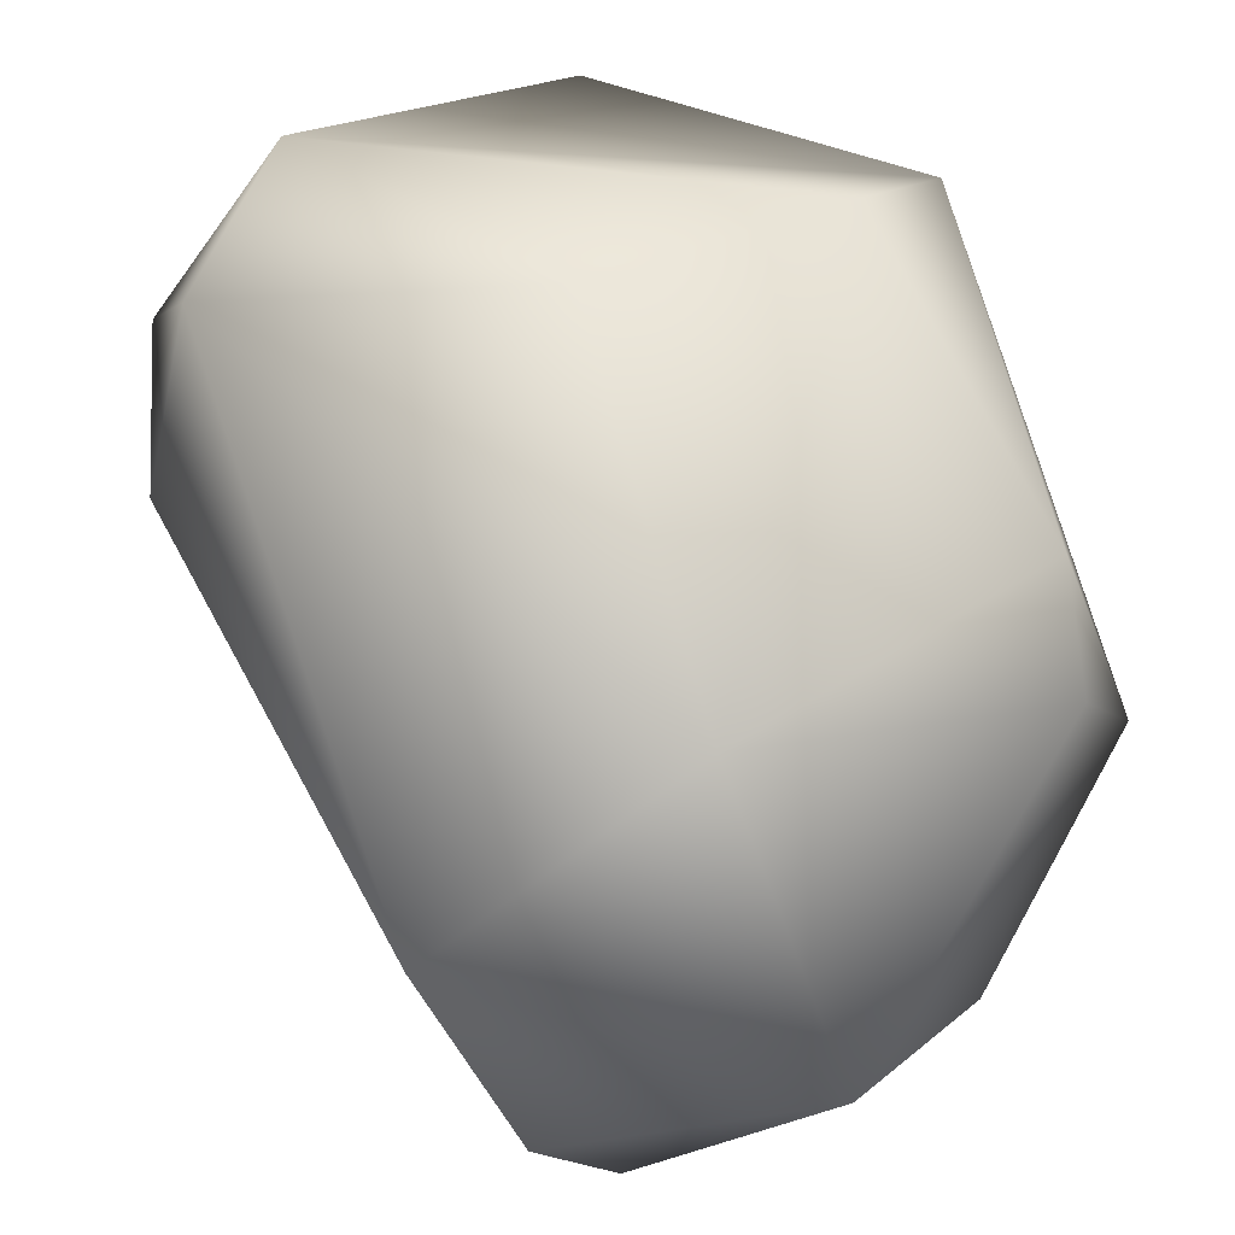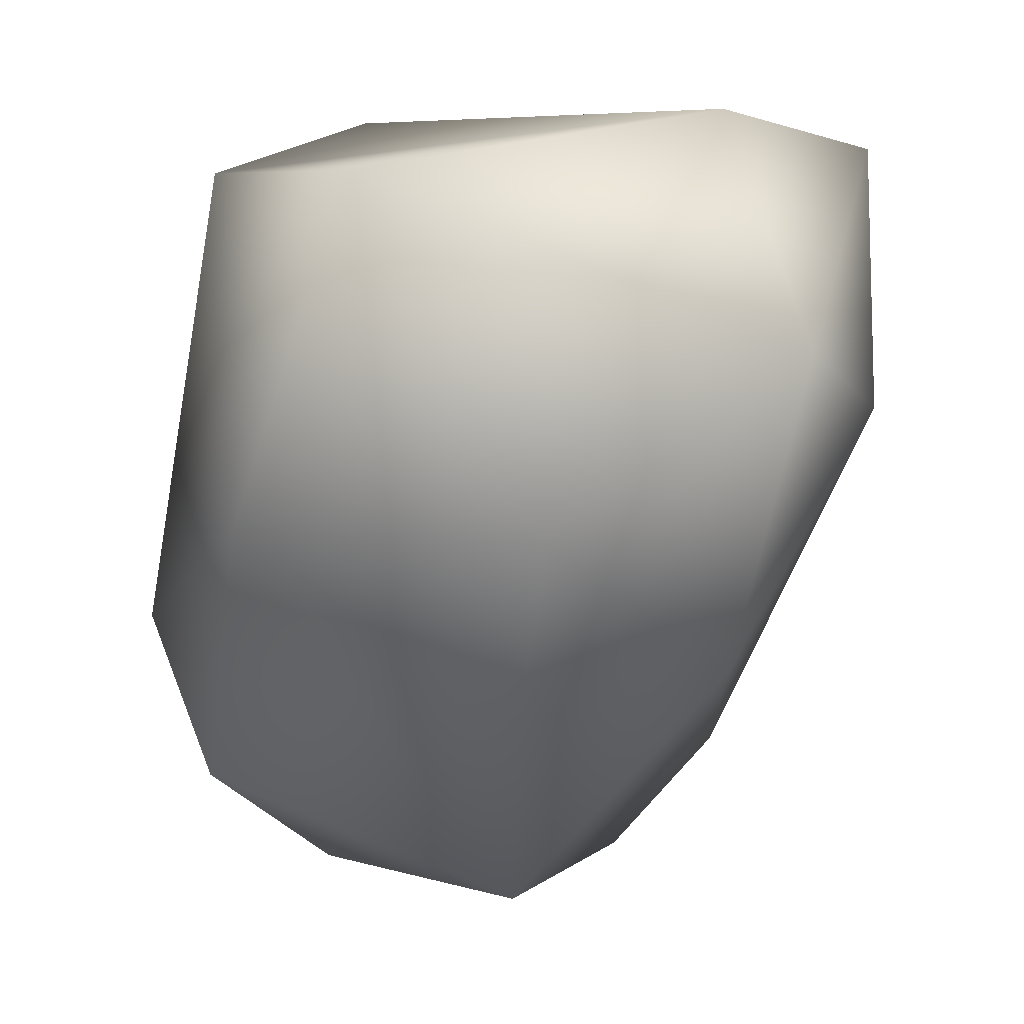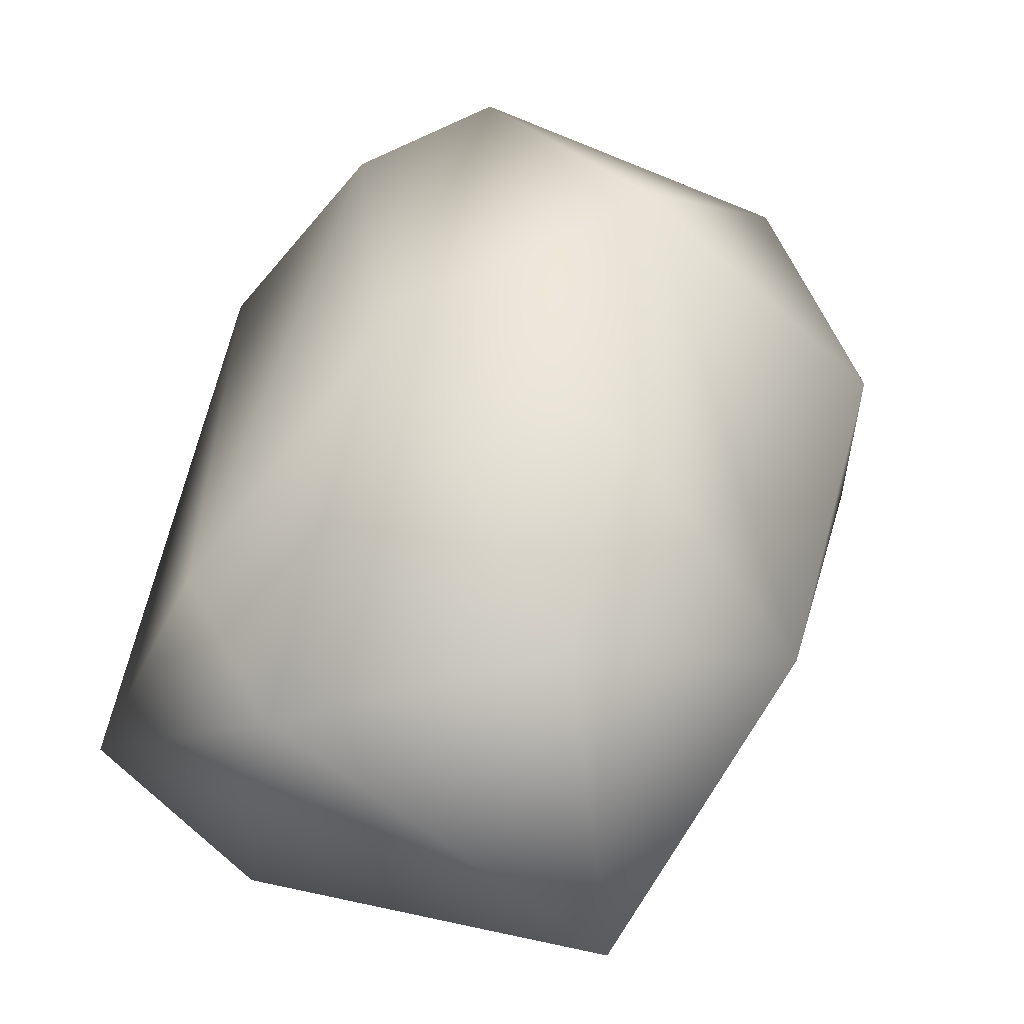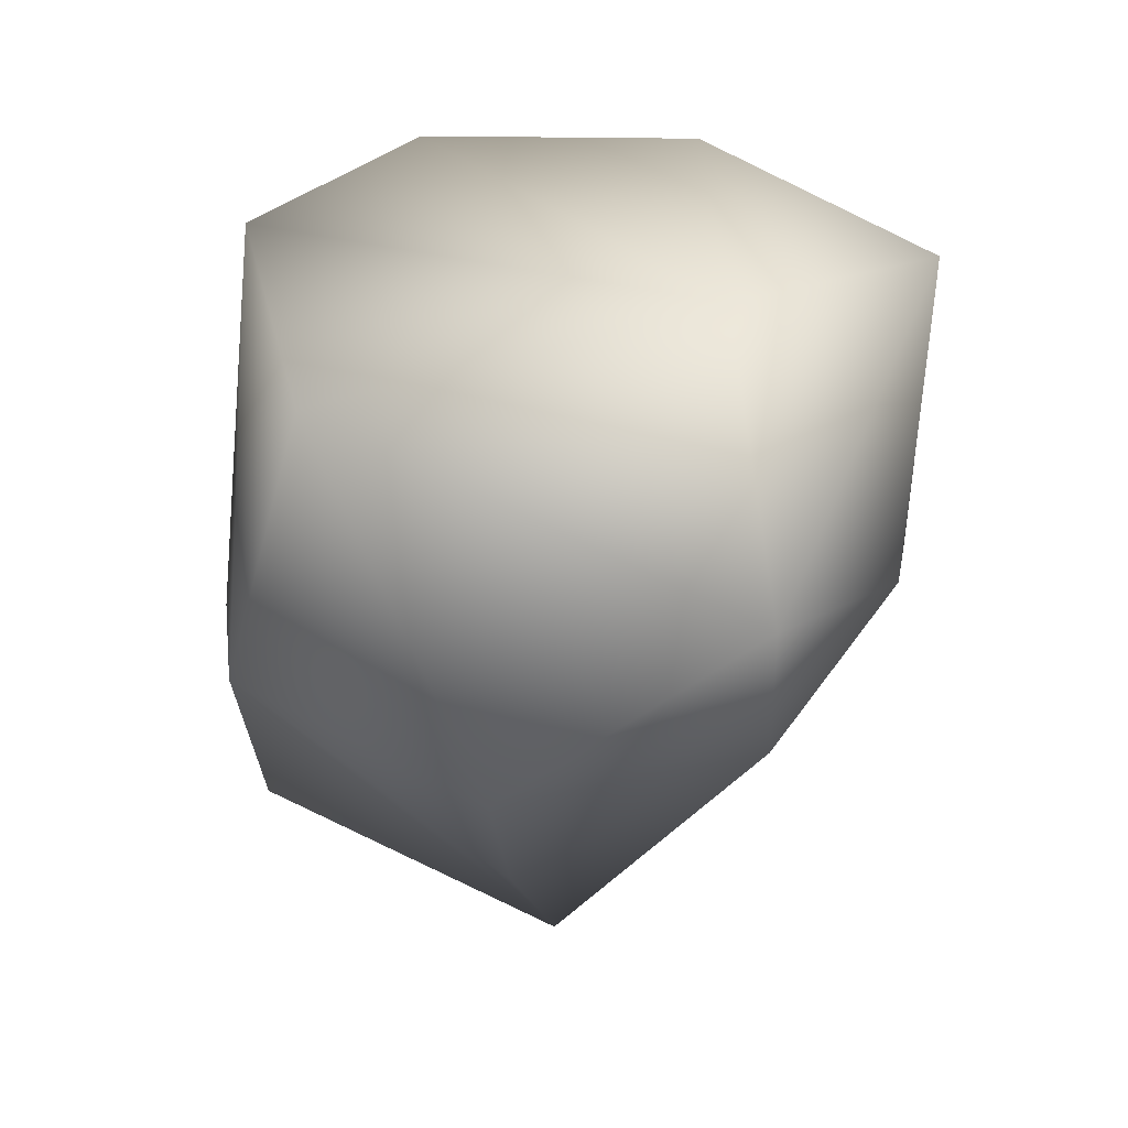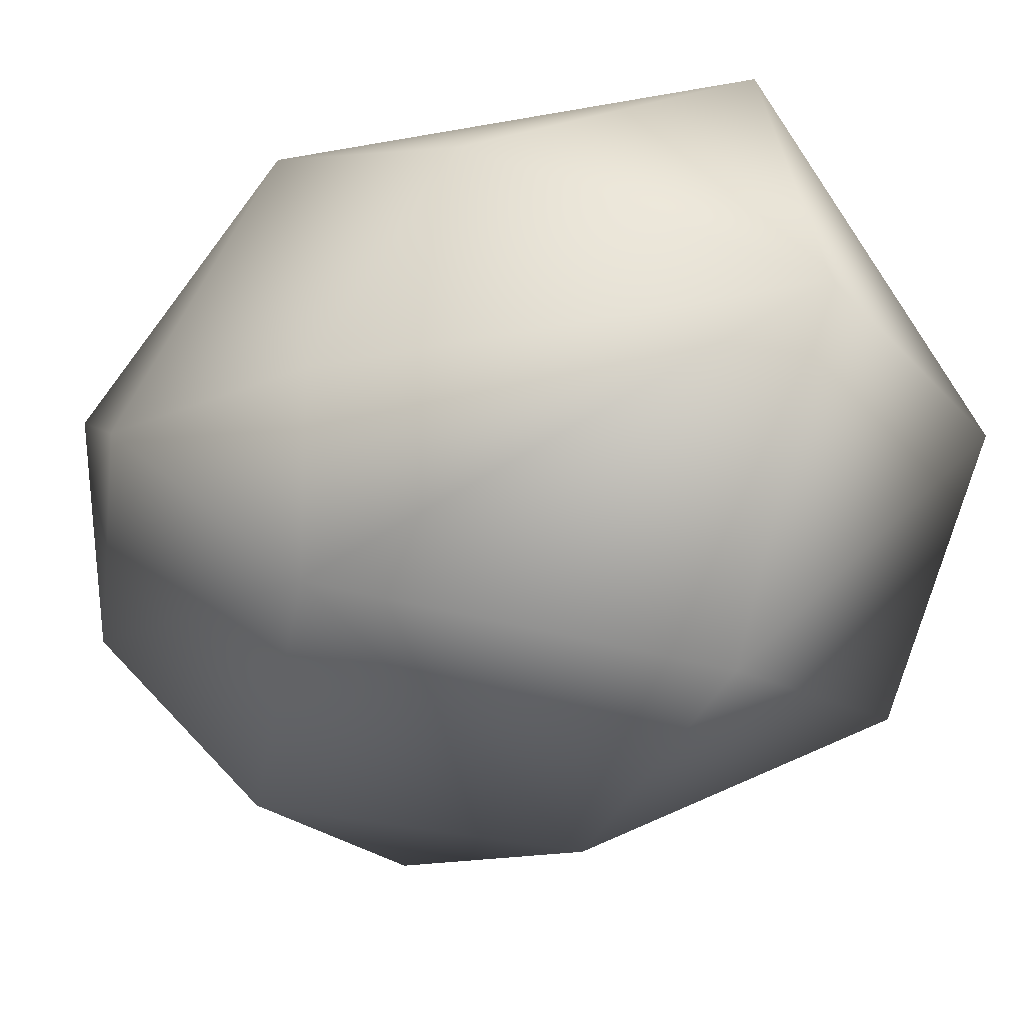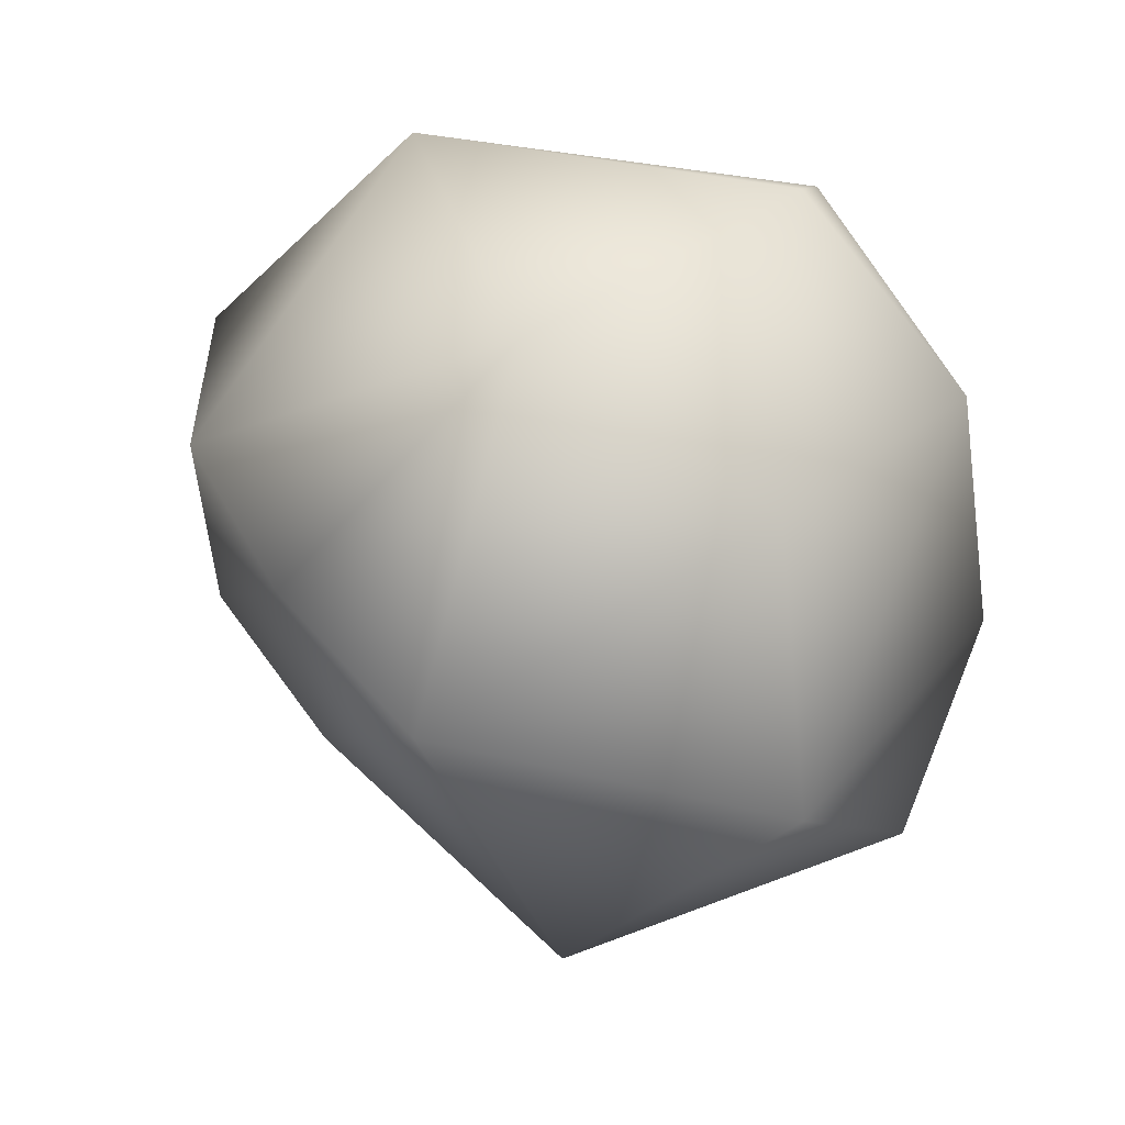
<metadata>
{"format":"obj","ext":"obj","renderer":"f3d","projection":"perspective","resolution":1024,"background":"white","views":[{"elev":31.7,"azim":140.1,"up":"+Z"},{"elev":6.2,"azim":-12.1,"up":"+Z"},{"elev":-78.1,"azim":161.6,"up":"+Y"},{"elev":-59.0,"azim":1.5,"up":"+Y"},{"elev":63.4,"azim":-65.6,"up":"+Z"},{"elev":-43.3,"azim":168.2,"up":"+Z"}]}
</metadata>
<code>
v 3.99 4.587 2.475
v 3.967 4.737 2.418
v 3.997 4.713 2.623
v 4.033 4.545 2.621
v 3.988 4.675 2.354
v 4.051 4.744 2.298
v 4.002 4.831 2.444
v 4.104 4.553 2.394
v 4.081 4.839 2.357
v 4.071 4.746 2.648
v 4.058 4.842 2.542
v 4.074 4.871 2.502
v 4.1 4.489 2.478
v 4.119 4.64 2.299
v 4.19 4.735 2.648
v 4.221 4.844 2.531
v 4.209 4.495 2.55
v 4.194 4.572 2.648
v 4.2 4.77 2.29
v 4.184 4.876 2.386
v 4.217 4.633 2.399
v 4.253 4.782 2.339
v 4.263 4.573 2.523
v 4.282 4.64 2.634
v 4.289 4.762 2.427
f 5 1 2
f 3 2 1
f 7 2 3
f 11 7 3
f 1 4 3
f 6 5 2
f 7 9 6
f 6 2 7
f 8 13 1
f 4 1 13
f 1 14 8
f 5 14 1
f 14 5 6
f 10 11 3
f 7 12 9
f 7 11 12
f 18 3 4
f 10 3 18
f 10 16 11
f 12 20 9
f 13 17 4
f 10 15 16
f 15 10 18
f 6 19 14
f 16 12 11
f 8 21 13
f 21 17 13
f 9 19 6
f 4 17 18
f 8 14 21
f 24 15 18
f 19 9 20
f 12 16 20
f 19 21 14
f 20 22 19
f 20 16 25
f 17 23 24
f 17 24 18
f 23 17 21
f 22 21 19
f 16 15 24
f 22 23 21
f 22 25 23
f 24 23 25
f 22 20 25
f 25 16 24

</code>
